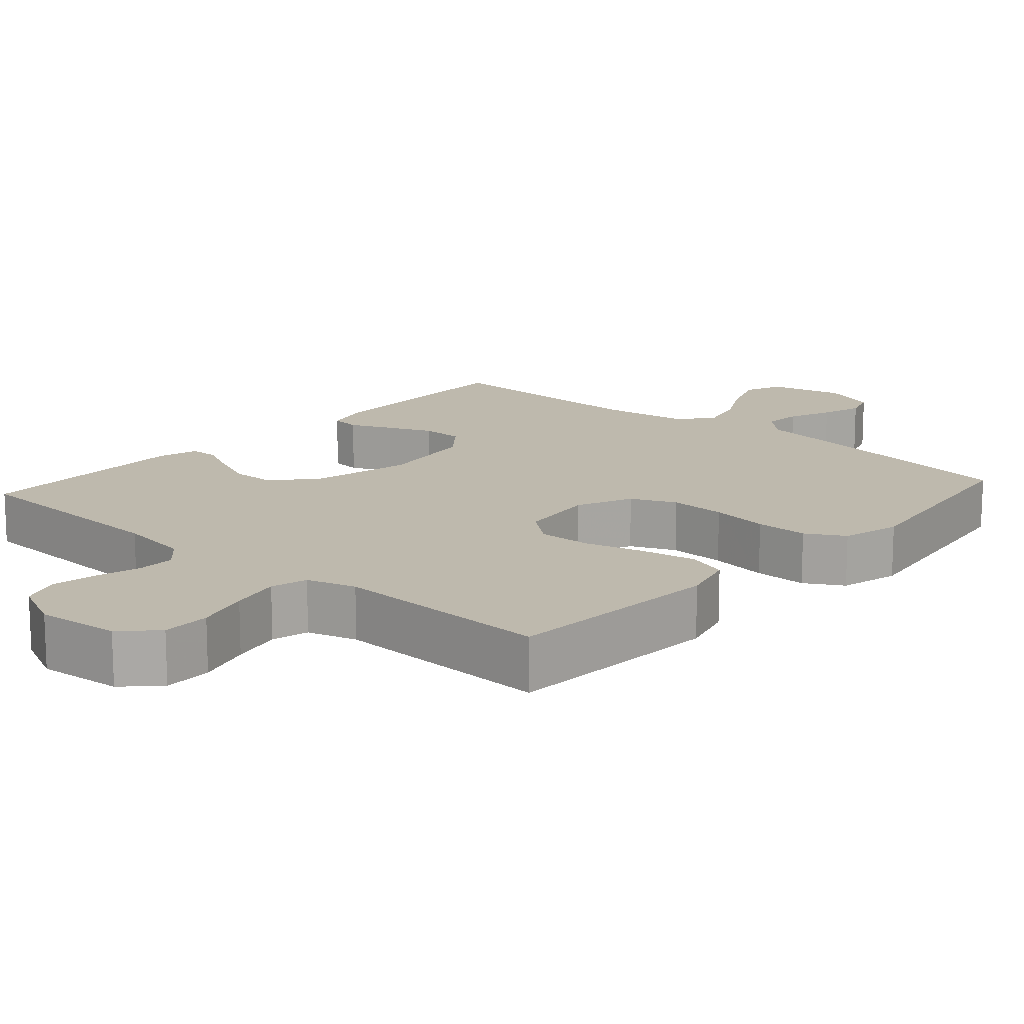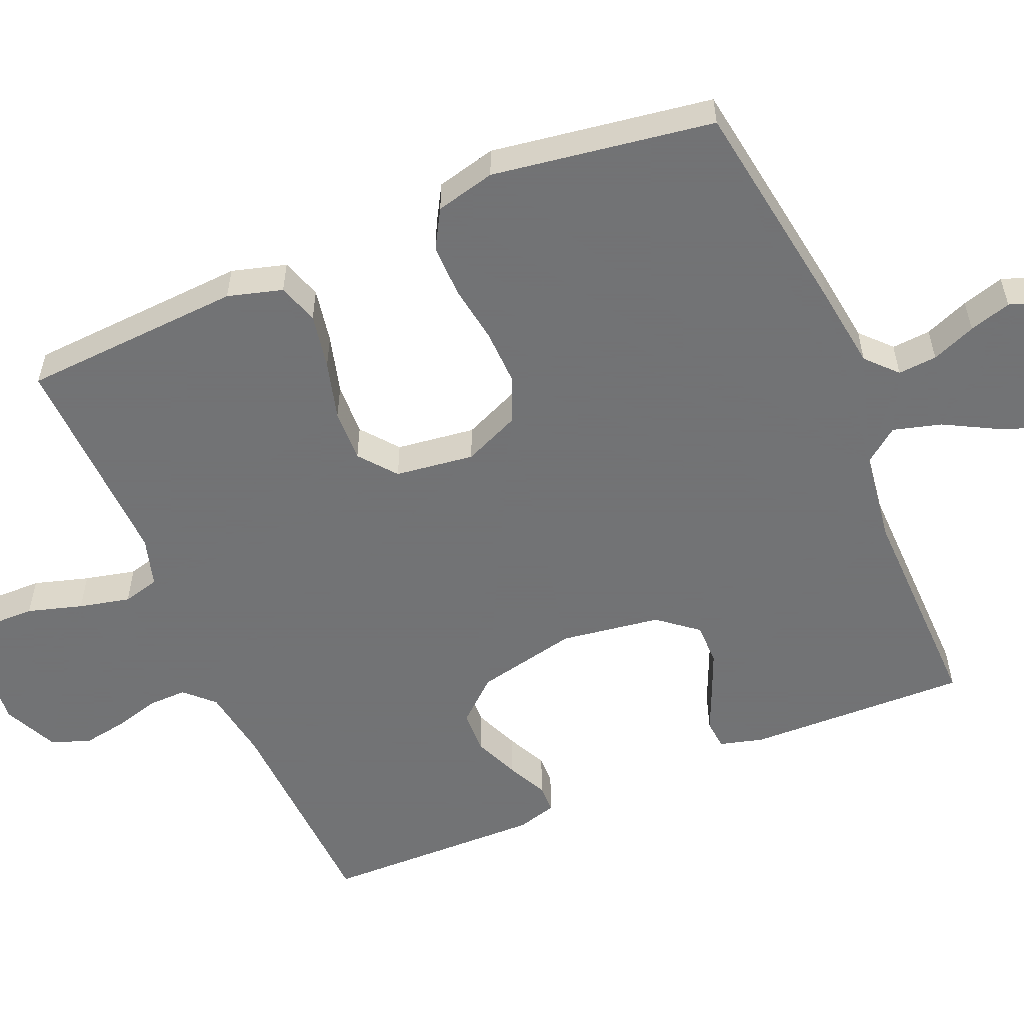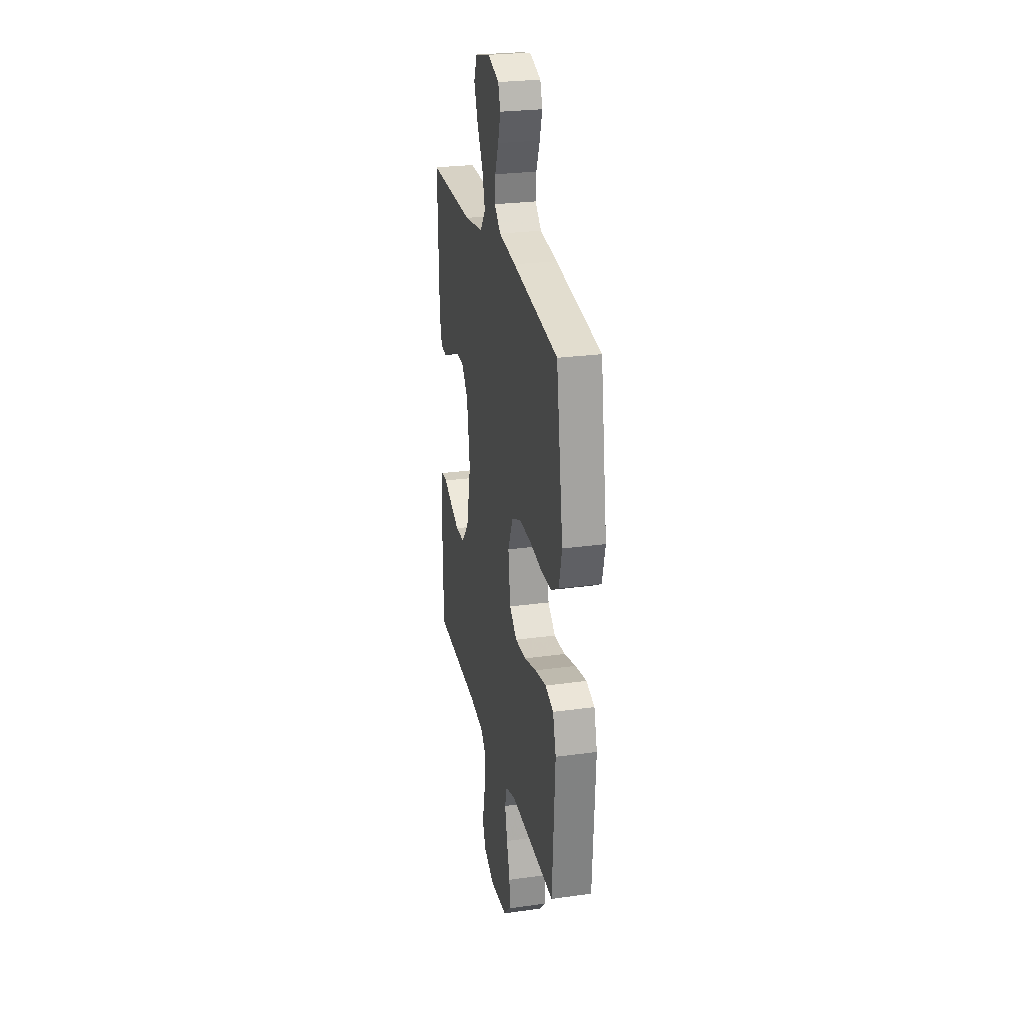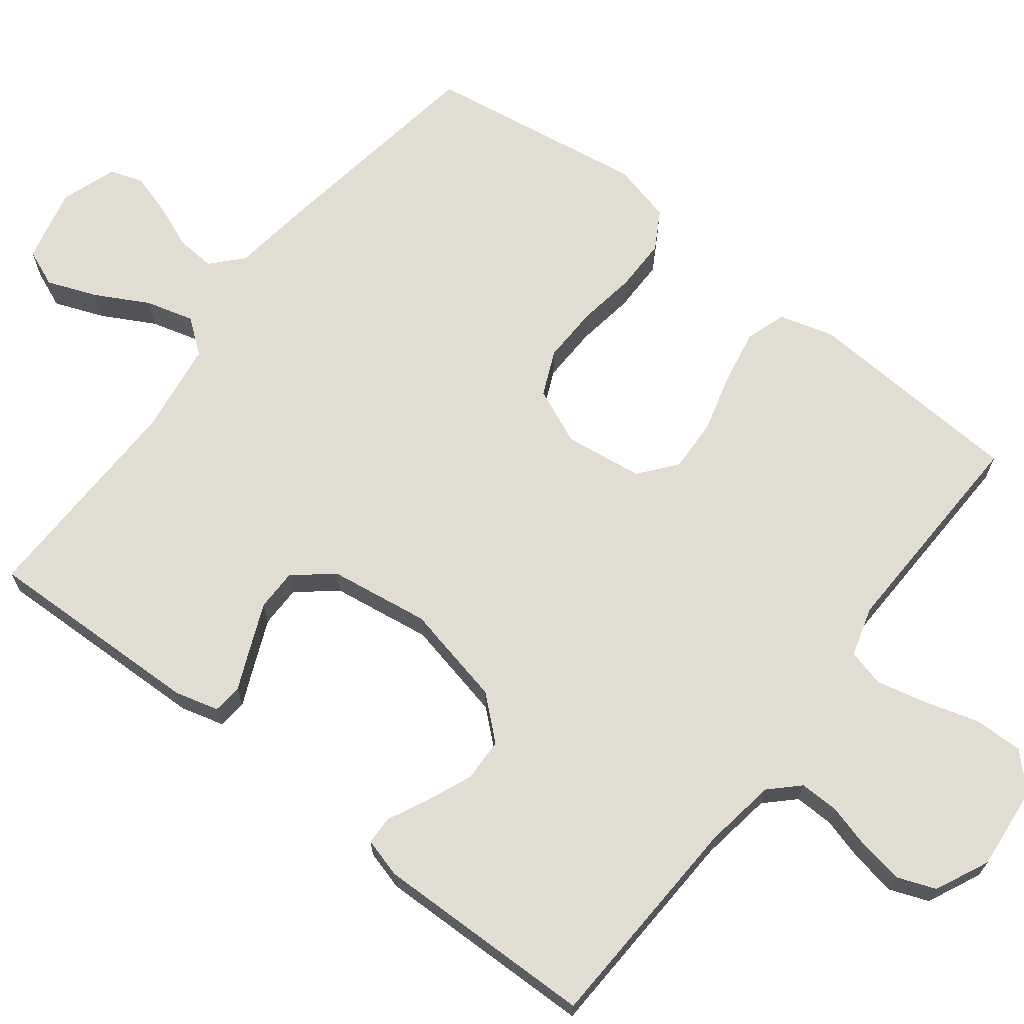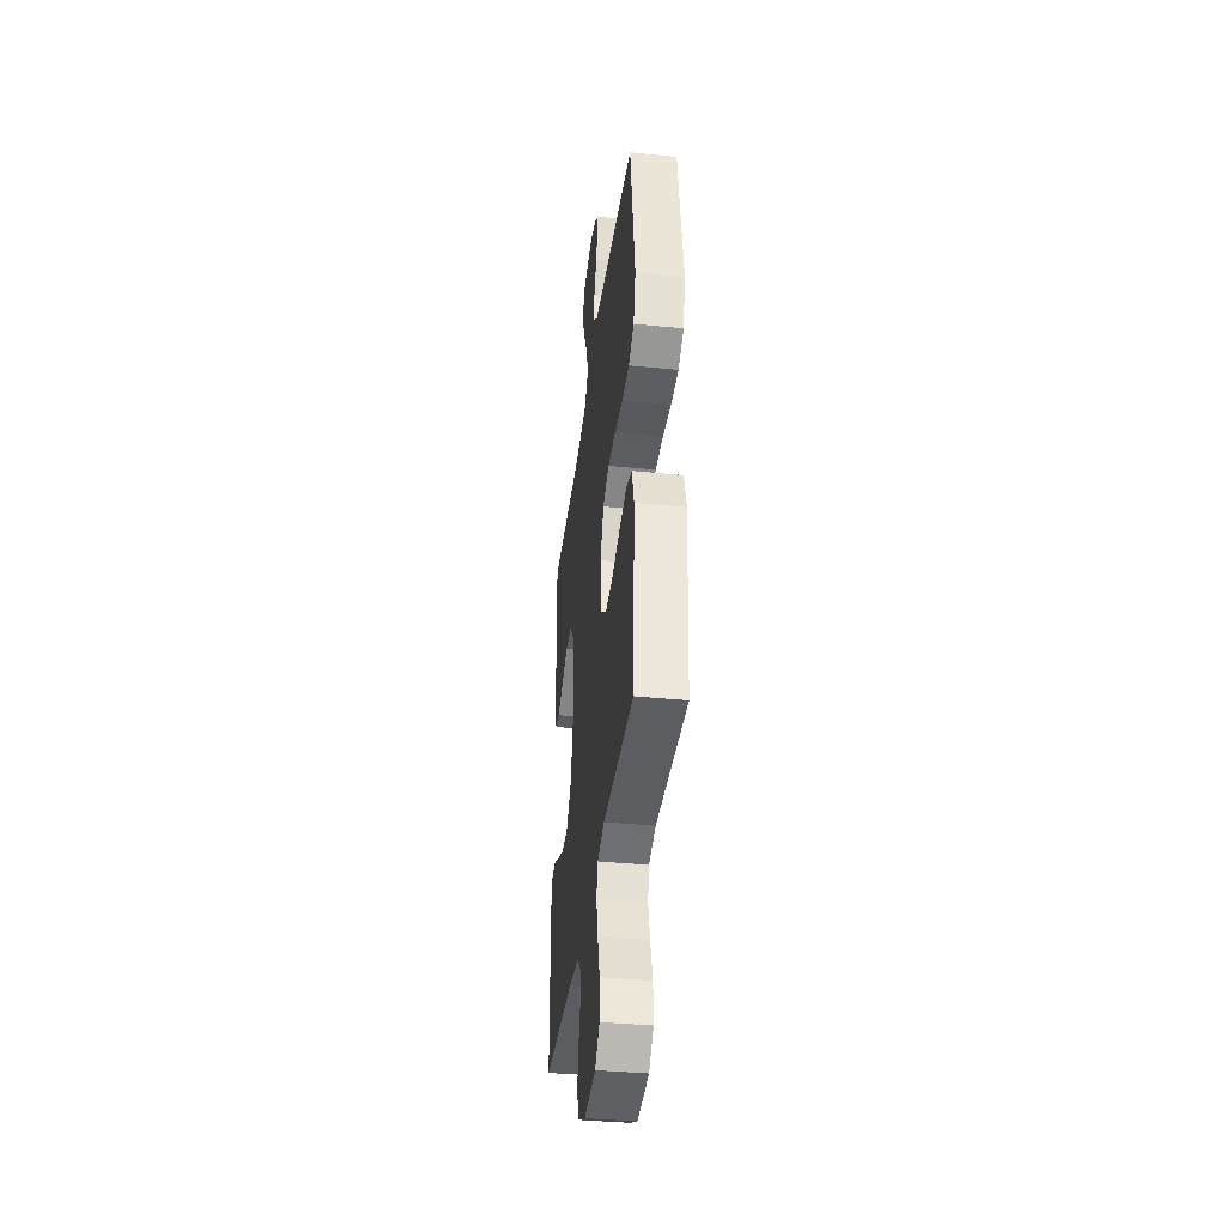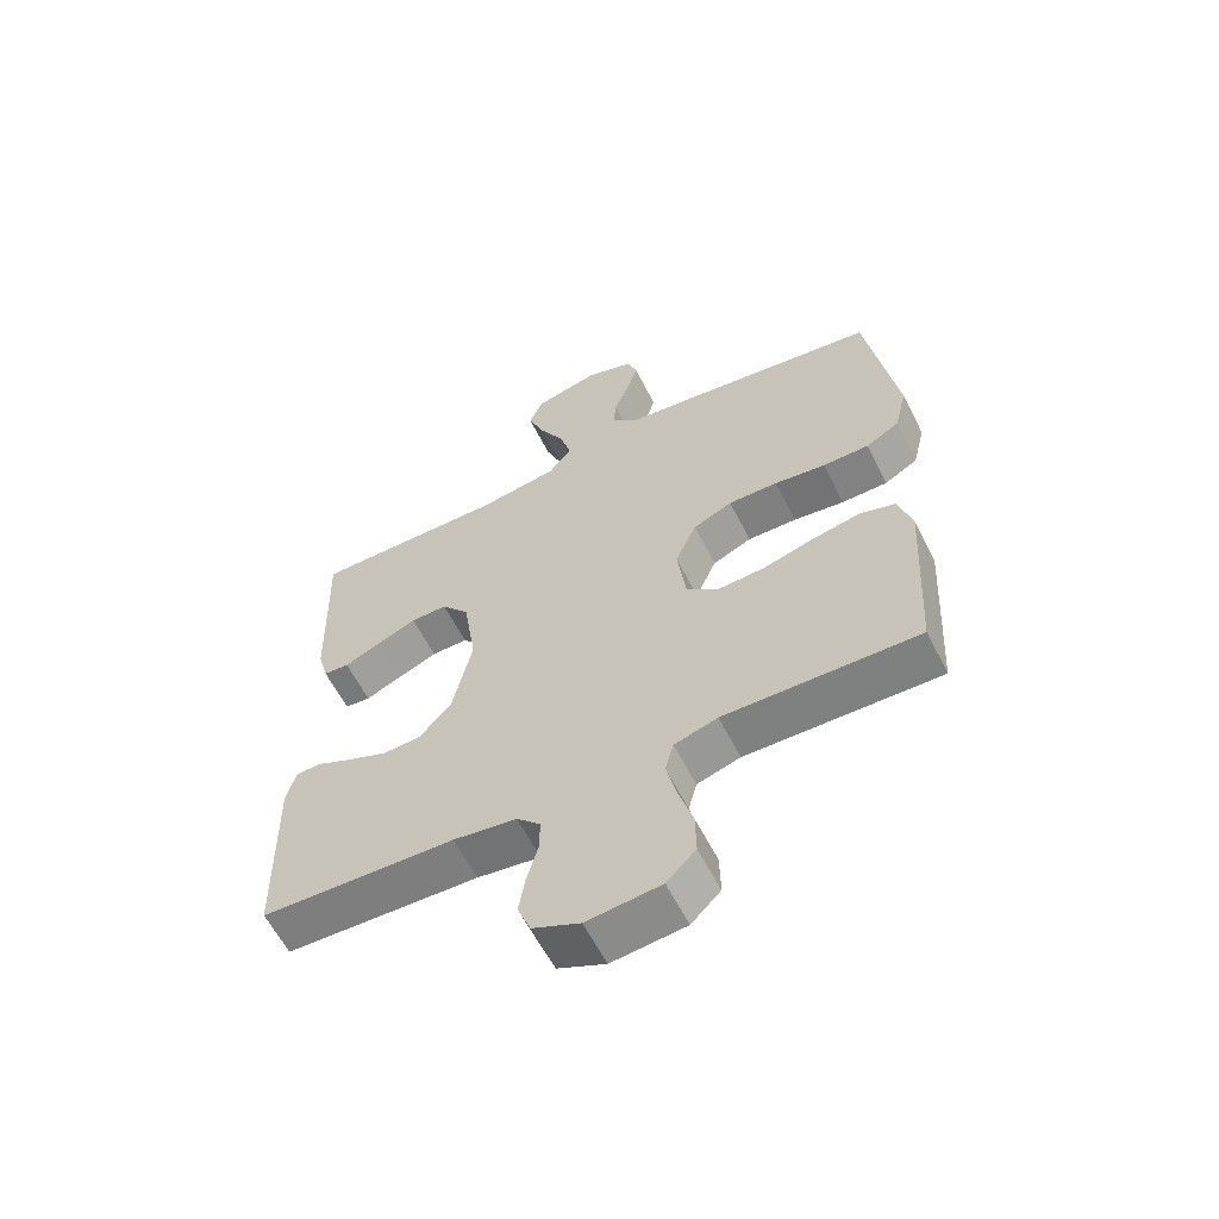
<metadata>
{"format":"obj","ext":"obj","renderer":"f3d","projection":"perspective","resolution":1024,"background":"white","views":[{"elev":15.1,"azim":-138.2,"up":"+Y"},{"elev":-55.7,"azim":-66.9,"up":"+Y"},{"elev":26.2,"azim":-102.3,"up":"+Z"},{"elev":68.2,"azim":127.8,"up":"+Y"},{"elev":-38.0,"azim":-97.2,"up":"+Z"},{"elev":-60.9,"azim":-153.1,"up":"+Z"}]}
</metadata>
<code>
v 0.5 0.07 0.5
v 0.491 0.07 0.2
v 0.475 0.07 0.141
v 0.435 0.07 0.137
v 0.378 0.07 0.162
v 0.317 0.07 0.188
v 0.26 0.07 0.188
v 0.217 0.07 0.135
v 0.197 0.07 0
v 0.227 0.07 -0.138
v 0.277 0.07 -0.195
v 0.336 0.07 -0.197
v 0.398 0.07 -0.171
v 0.452 0.07 -0.145
v 0.491 0.07 -0.146
v 0.506 0.07 -0.2
v 0.5 0.07 -0.5
v 0.2 0.07 -0.513
v 0.102 0.07 -0.528
v 0.065 0.07 -0.566
v 0.066 0.07 -0.619
v 0.083 0.07 -0.68
v 0.093 0.07 -0.74
v 0.073 0.07 -0.792
v 0 0.07 -0.826
v -0.114 0.07 -0.815
v -0.159 0.07 -0.77
v -0.158 0.07 -0.704
v -0.136 0.07 -0.63
v -0.12 0.07 -0.561
v -0.133 0.07 -0.511
v -0.2 0.07 -0.491
v -0.5 0.07 -0.5
v -0.518 0.07 -0.2
v -0.497 0.07 -0.126
v -0.442 0.07 -0.108
v -0.367 0.07 -0.122
v -0.287 0.07 -0.144
v -0.215 0.07 -0.147
v -0.165 0.07 -0.107
v -0.151 0.07 0
v -0.184 0.07 0.076
v -0.245 0.07 0.103
v -0.322 0.07 0.101
v -0.402 0.07 0.089
v -0.474 0.07 0.089
v -0.526 0.07 0.119
v -0.546 0.07 0.2
v -0.5 0.07 0.5
v -0.2 0.07 0.545
v -0.087 0.07 0.56
v -0.046 0.07 0.598
v -0.05 0.07 0.651
v -0.074 0.07 0.711
v -0.091 0.07 0.768
v -0.076 0.07 0.813
v 0 0.07 0.839
v 0.101 0.07 0.815
v 0.122 0.07 0.764
v 0.096 0.07 0.697
v 0.057 0.07 0.625
v 0.039 0.07 0.56
v 0.075 0.07 0.513
v 0.2 0.07 0.495
v 0.5 0 0.5
v 0.491 0 0.2
v 0.475 0 0.141
v 0.435 0 0.137
v 0.378 0 0.162
v 0.317 0 0.188
v 0.26 0 0.188
v 0.217 0 0.135
v 0.197 0 0
v 0.227 0 -0.138
v 0.277 0 -0.195
v 0.336 0 -0.197
v 0.398 0 -0.171
v 0.452 0 -0.145
v 0.491 0 -0.146
v 0.506 0 -0.2
v 0.5 0 -0.5
v 0.2 0 -0.513
v 0.102 0 -0.528
v 0.065 0 -0.566
v 0.066 0 -0.619
v 0.083 0 -0.68
v 0.093 0 -0.74
v 0.073 0 -0.792
v 0 0 -0.826
v -0.114 0 -0.815
v -0.159 0 -0.77
v -0.158 0 -0.704
v -0.136 0 -0.63
v -0.12 0 -0.561
v -0.133 0 -0.511
v -0.2 0 -0.491
v -0.5 0 -0.5
v -0.518 0 -0.2
v -0.497 0 -0.126
v -0.442 0 -0.108
v -0.367 0 -0.122
v -0.287 0 -0.144
v -0.215 0 -0.147
v -0.165 0 -0.107
v -0.151 0 0
v -0.184 0 0.076
v -0.245 0 0.103
v -0.322 0 0.101
v -0.402 0 0.089
v -0.474 0 0.089
v -0.526 0 0.119
v -0.546 0 0.2
v -0.5 0 0.5
v -0.2 0 0.545
v -0.087 0 0.56
v -0.046 0 0.598
v -0.05 0 0.651
v -0.074 0 0.711
v -0.091 0 0.768
v -0.076 0 0.813
v 0 0 0.839
v 0.101 0 0.815
v 0.122 0 0.764
v 0.096 0 0.697
v 0.057 0 0.625
v 0.039 0 0.56
v 0.075 0 0.513
v 0.2 0 0.495
f 59 60 61
f 58 59 61
f 57 58 61
f 56 57 61
f 55 56 61
f 54 55 61
f 53 54 61
f 52 53 61 62
f 51 52 62 63
f 50 51 63
f 49 50 63
f 48 49 63
f 47 48 63
f 46 47 63
f 45 46 63
f 44 45 63
f 36 37 38
f 35 36 38
f 34 35 38
f 33 34 38
f 32 33 38
f 31 32 38 39
f 30 31 39 40
f 27 28 29
f 26 27 29
f 25 26 29
f 24 25 29
f 23 24 29
f 22 23 29
f 21 22 29
f 20 21 29 30
f 30 40 41
f 20 30 41
f 19 20 41
f 16 17 18
f 15 16 18
f 14 15 18
f 13 14 18
f 12 13 18 19
f 3 4 5
f 2 3 5
f 1 2 5
f 64 1 5
f 64 5 6
f 43 44 63 64
f 42 43 64
f 11 12 19
f 19 41 42
f 11 19 42
f 10 11 42
f 64 6 7
f 64 7 8
f 42 64 8 9
f 9 10 42
f 125 124 123
f 125 123 122
f 125 122 121
f 125 121 120
f 125 120 119
f 125 119 118
f 125 118 117
f 126 125 117 116
f 127 126 116 115
f 127 115 114
f 127 114 113
f 127 113 112
f 127 112 111
f 127 111 110
f 127 110 109
f 127 109 108
f 102 101 100
f 102 100 99
f 102 99 98
f 102 98 97
f 102 97 96
f 103 102 96 95
f 104 103 95 94
f 93 92 91
f 93 91 90
f 93 90 89
f 93 89 88
f 93 88 87
f 93 87 86
f 93 86 85
f 94 93 85 84
f 105 104 94
f 105 94 84
f 105 84 83
f 82 81 80
f 82 80 79
f 82 79 78
f 82 78 77
f 83 82 77 76
f 69 68 67
f 69 67 66
f 69 66 65
f 69 65 128
f 70 69 128
f 128 127 108 107
f 128 107 106
f 83 76 75
f 106 105 83
f 106 83 75
f 106 75 74
f 71 70 128
f 72 71 128
f 73 72 128 106
f 106 74 73
f 1 65 66 2
f 2 66 67 3
f 3 67 68 4
f 4 68 69 5
f 5 69 70 6
f 6 70 71 7
f 7 71 72 8
f 8 72 73 9
f 9 73 74 10
f 10 74 75 11
f 11 75 76 12
f 12 76 77 13
f 13 77 78 14
f 14 78 79 15
f 15 79 80 16
f 16 80 81 17
f 17 81 82 18
f 18 82 83 19
f 19 83 84 20
f 20 84 85 21
f 21 85 86 22
f 22 86 87 23
f 23 87 88 24
f 24 88 89 25
f 25 89 90 26
f 26 90 91 27
f 27 91 92 28
f 28 92 93 29
f 29 93 94 30
f 30 94 95 31
f 31 95 96 32
f 32 96 97 33
f 33 97 98 34
f 34 98 99 35
f 35 99 100 36
f 36 100 101 37
f 37 101 102 38
f 38 102 103 39
f 39 103 104 40
f 40 104 105 41
f 41 105 106 42
f 42 106 107 43
f 43 107 108 44
f 44 108 109 45
f 45 109 110 46
f 46 110 111 47
f 47 111 112 48
f 48 112 113 49
f 49 113 114 50
f 50 114 115 51
f 51 115 116 52
f 52 116 117 53
f 53 117 118 54
f 54 118 119 55
f 55 119 120 56
f 56 120 121 57
f 57 121 122 58
f 58 122 123 59
f 59 123 124 60
f 60 124 125 61
f 61 125 126 62
f 62 126 127 63
f 63 127 128 64
f 64 128 65 1

</code>
